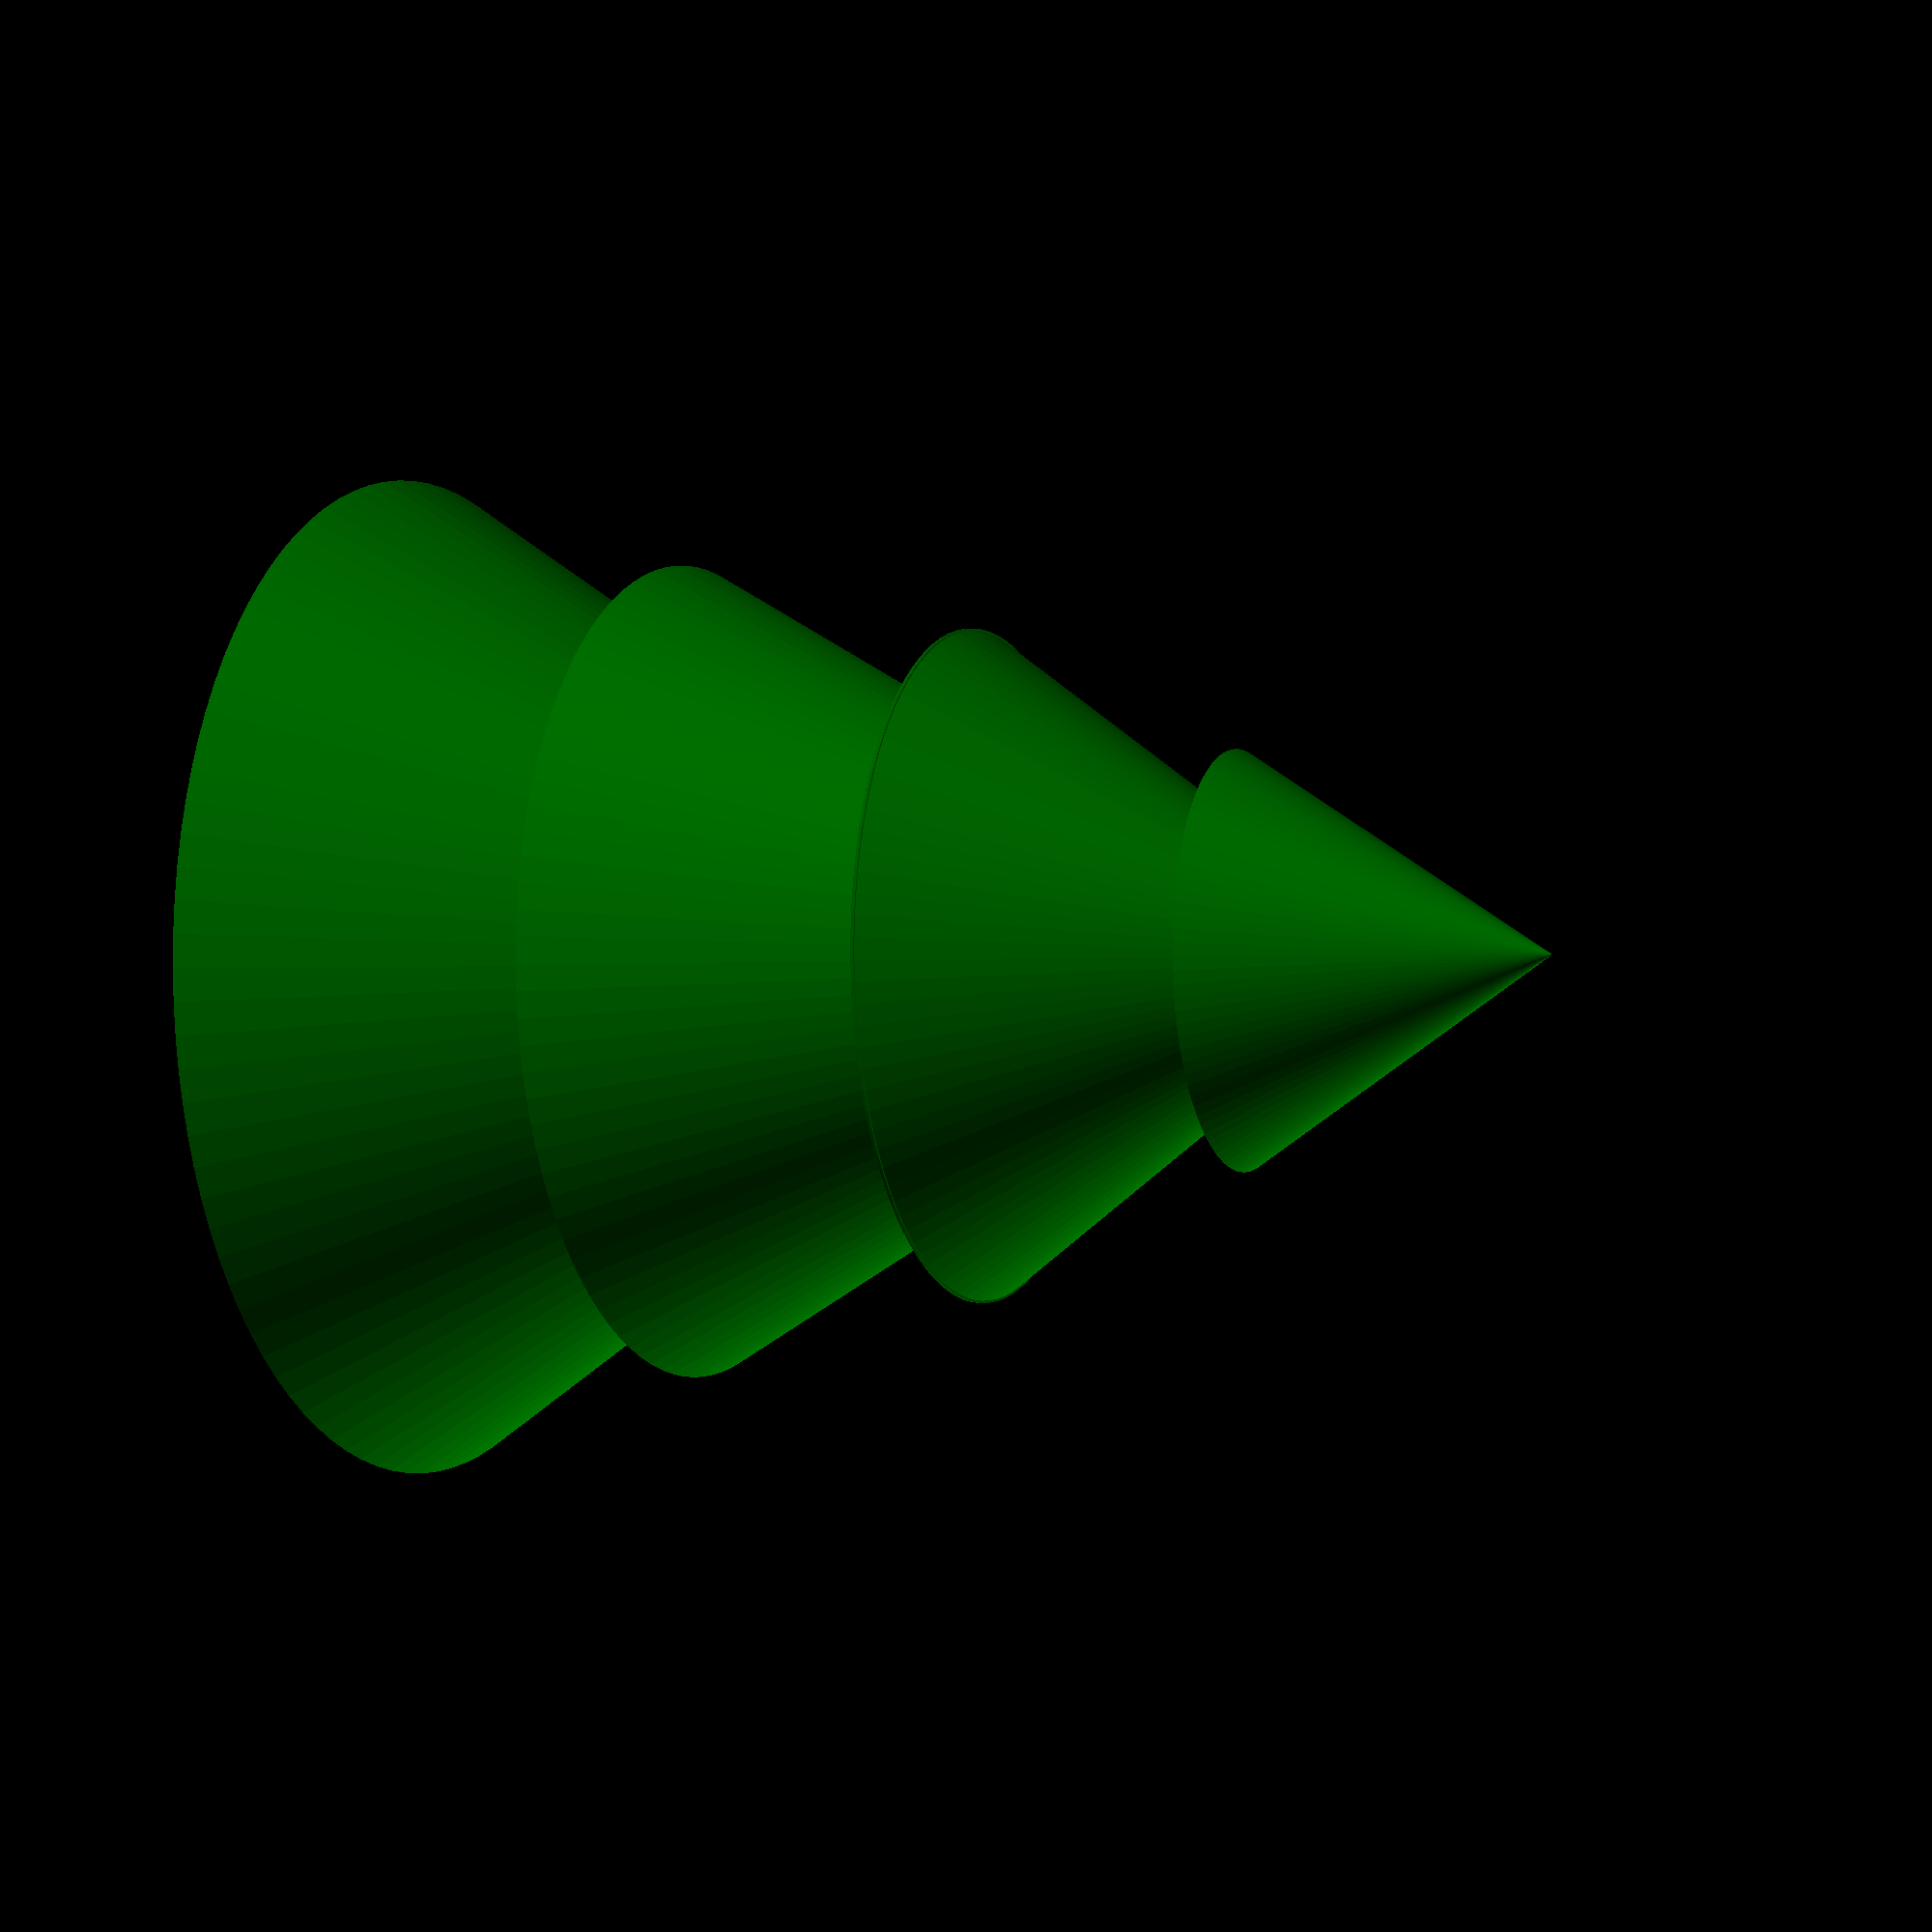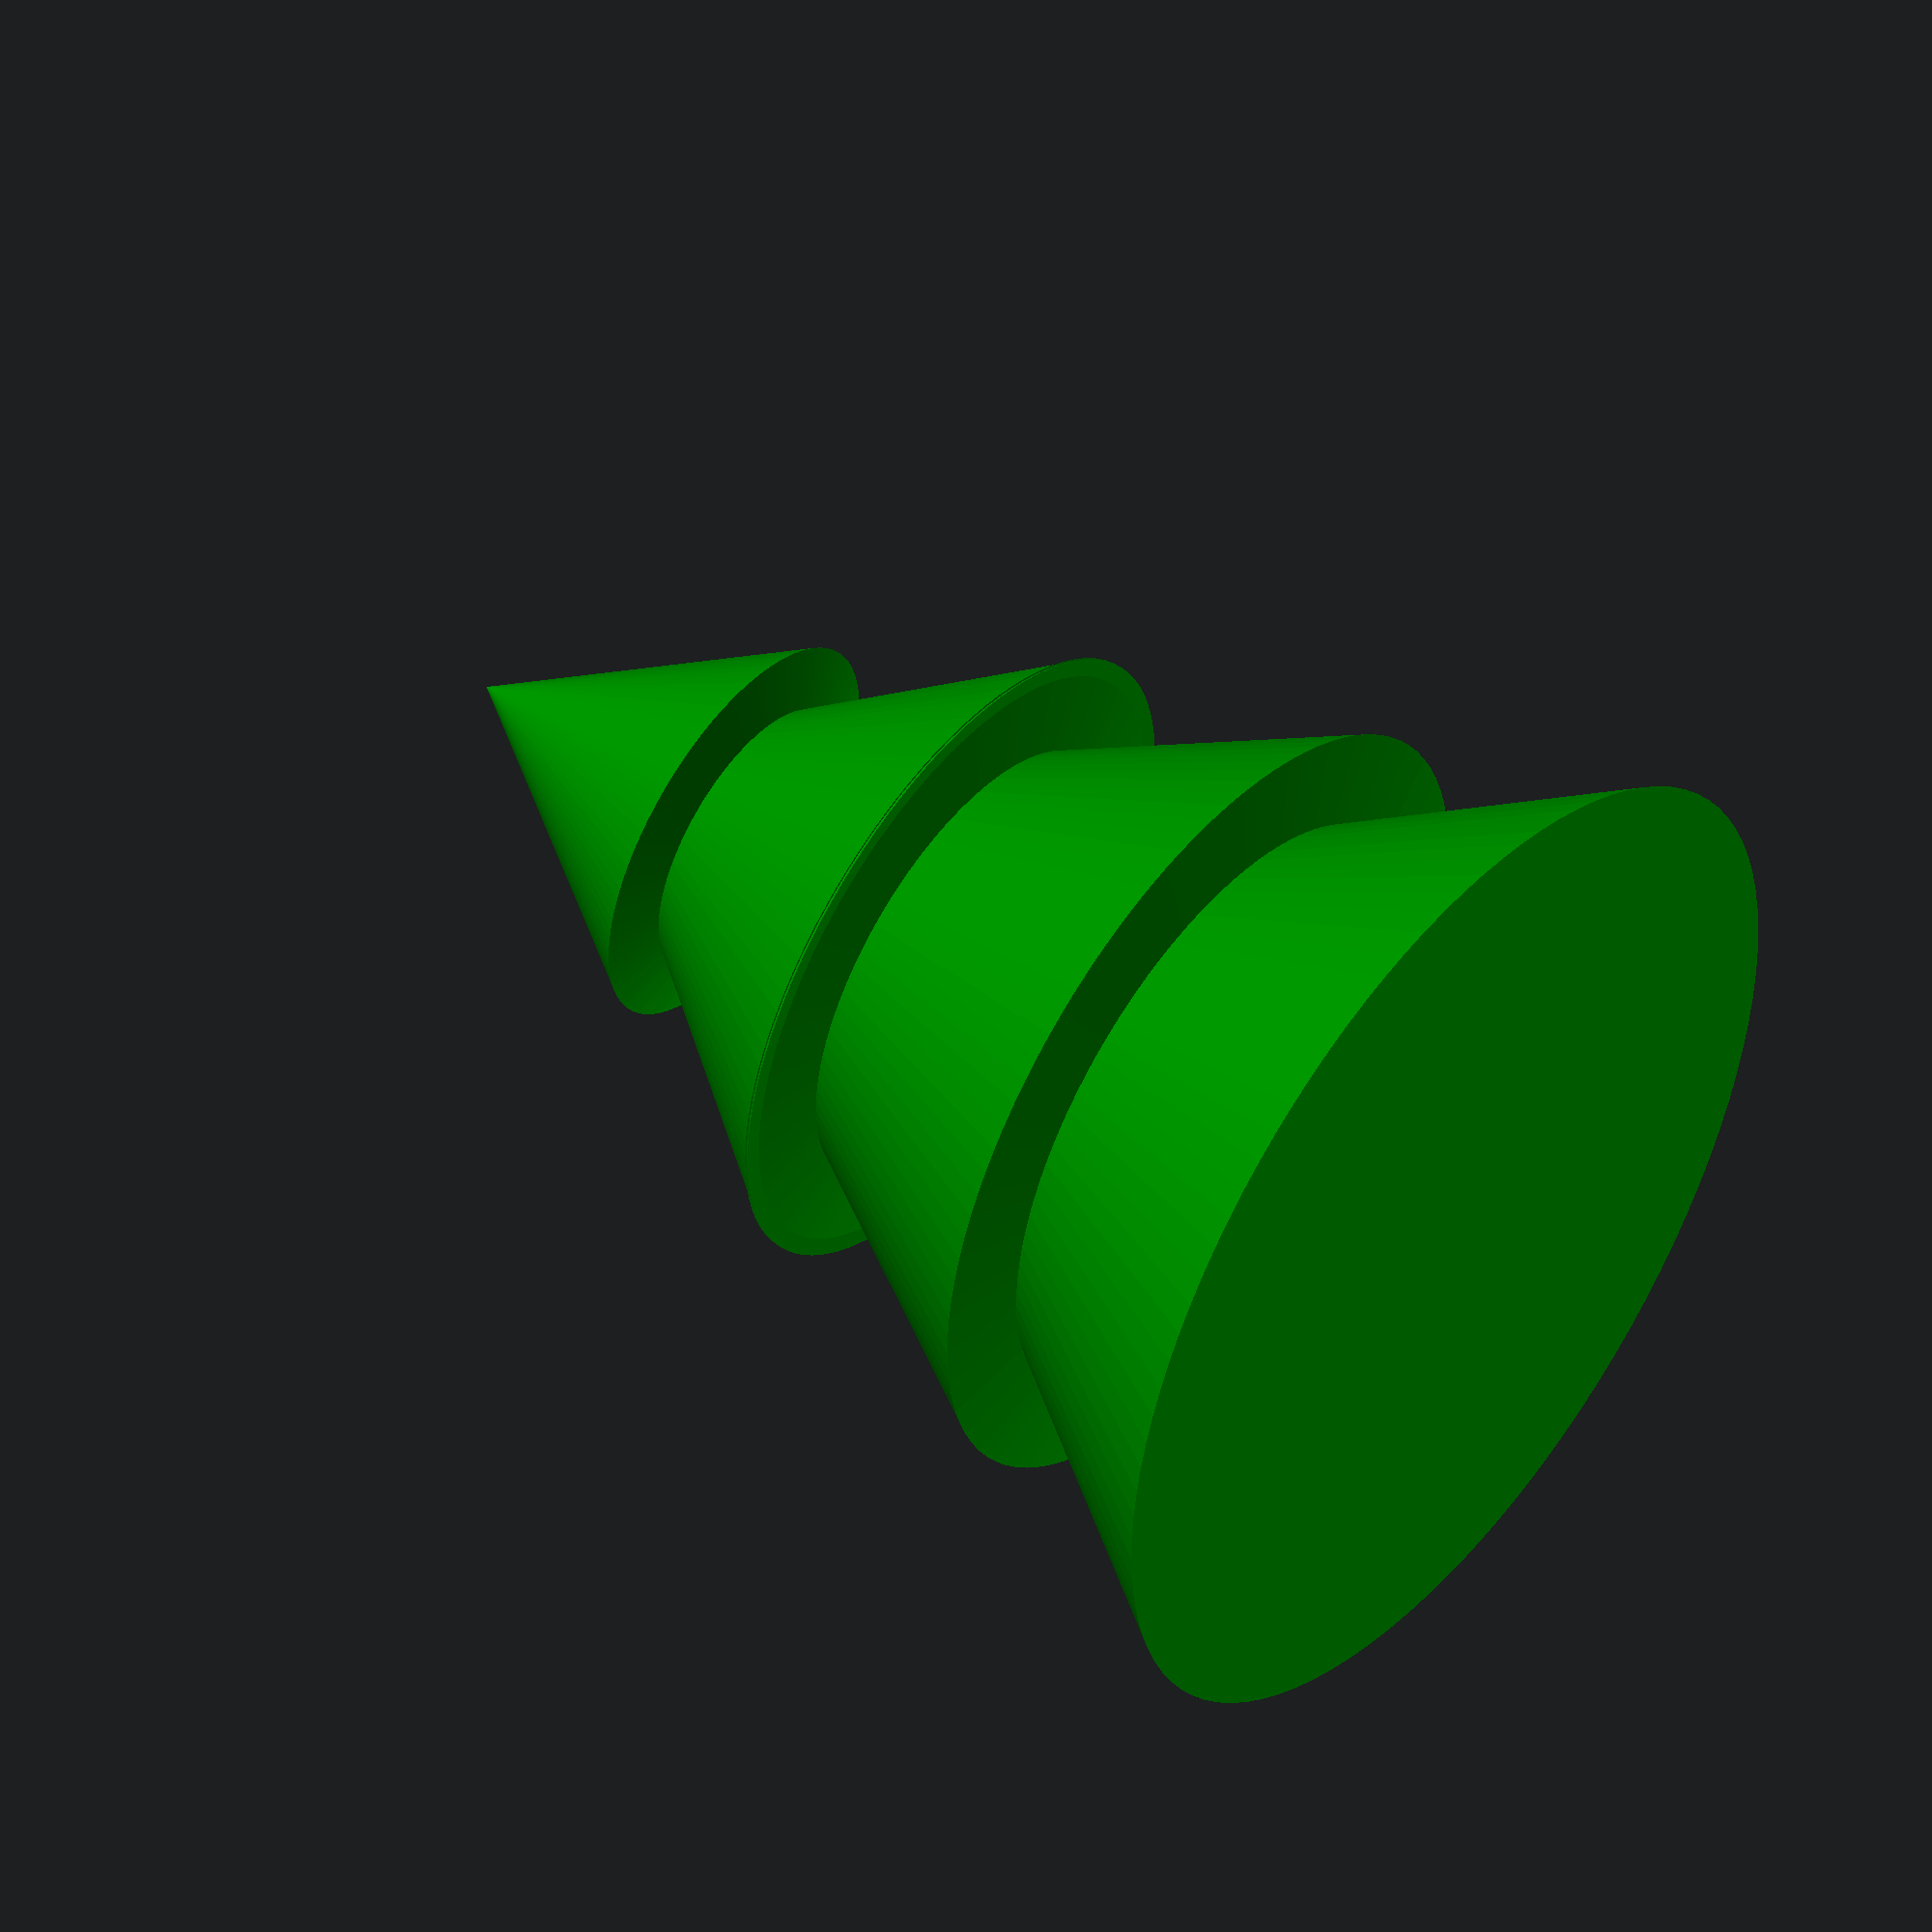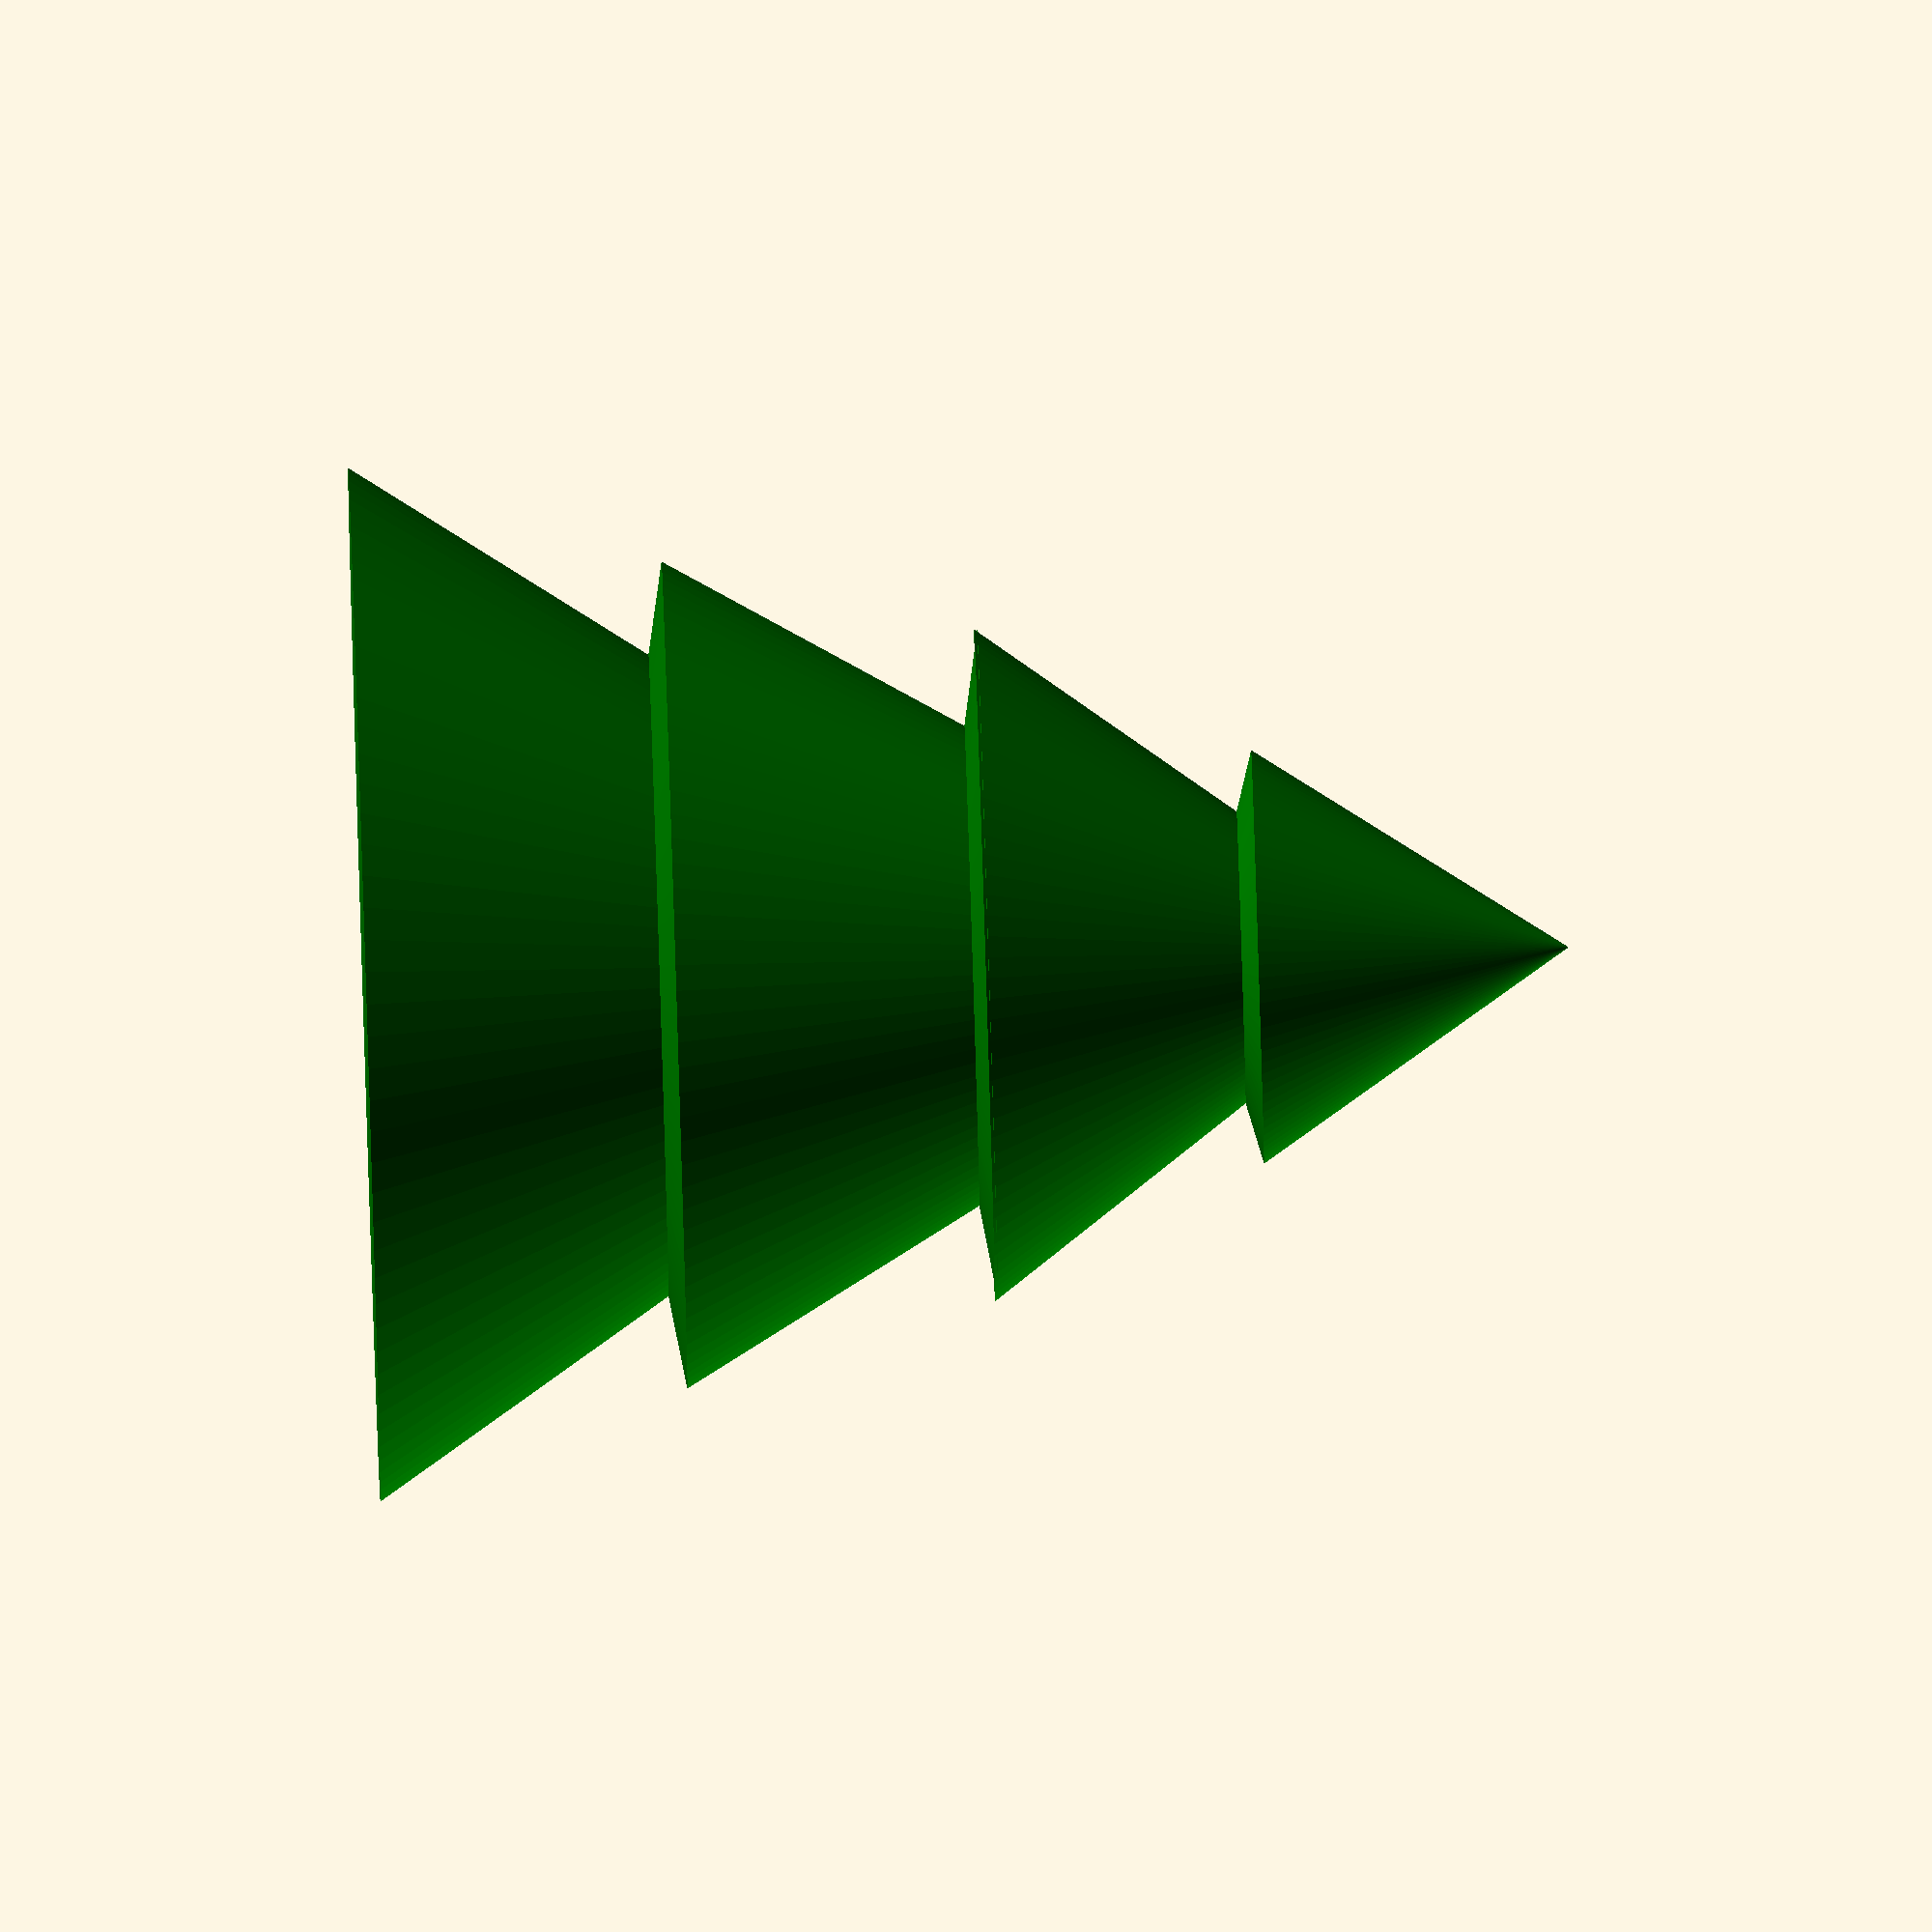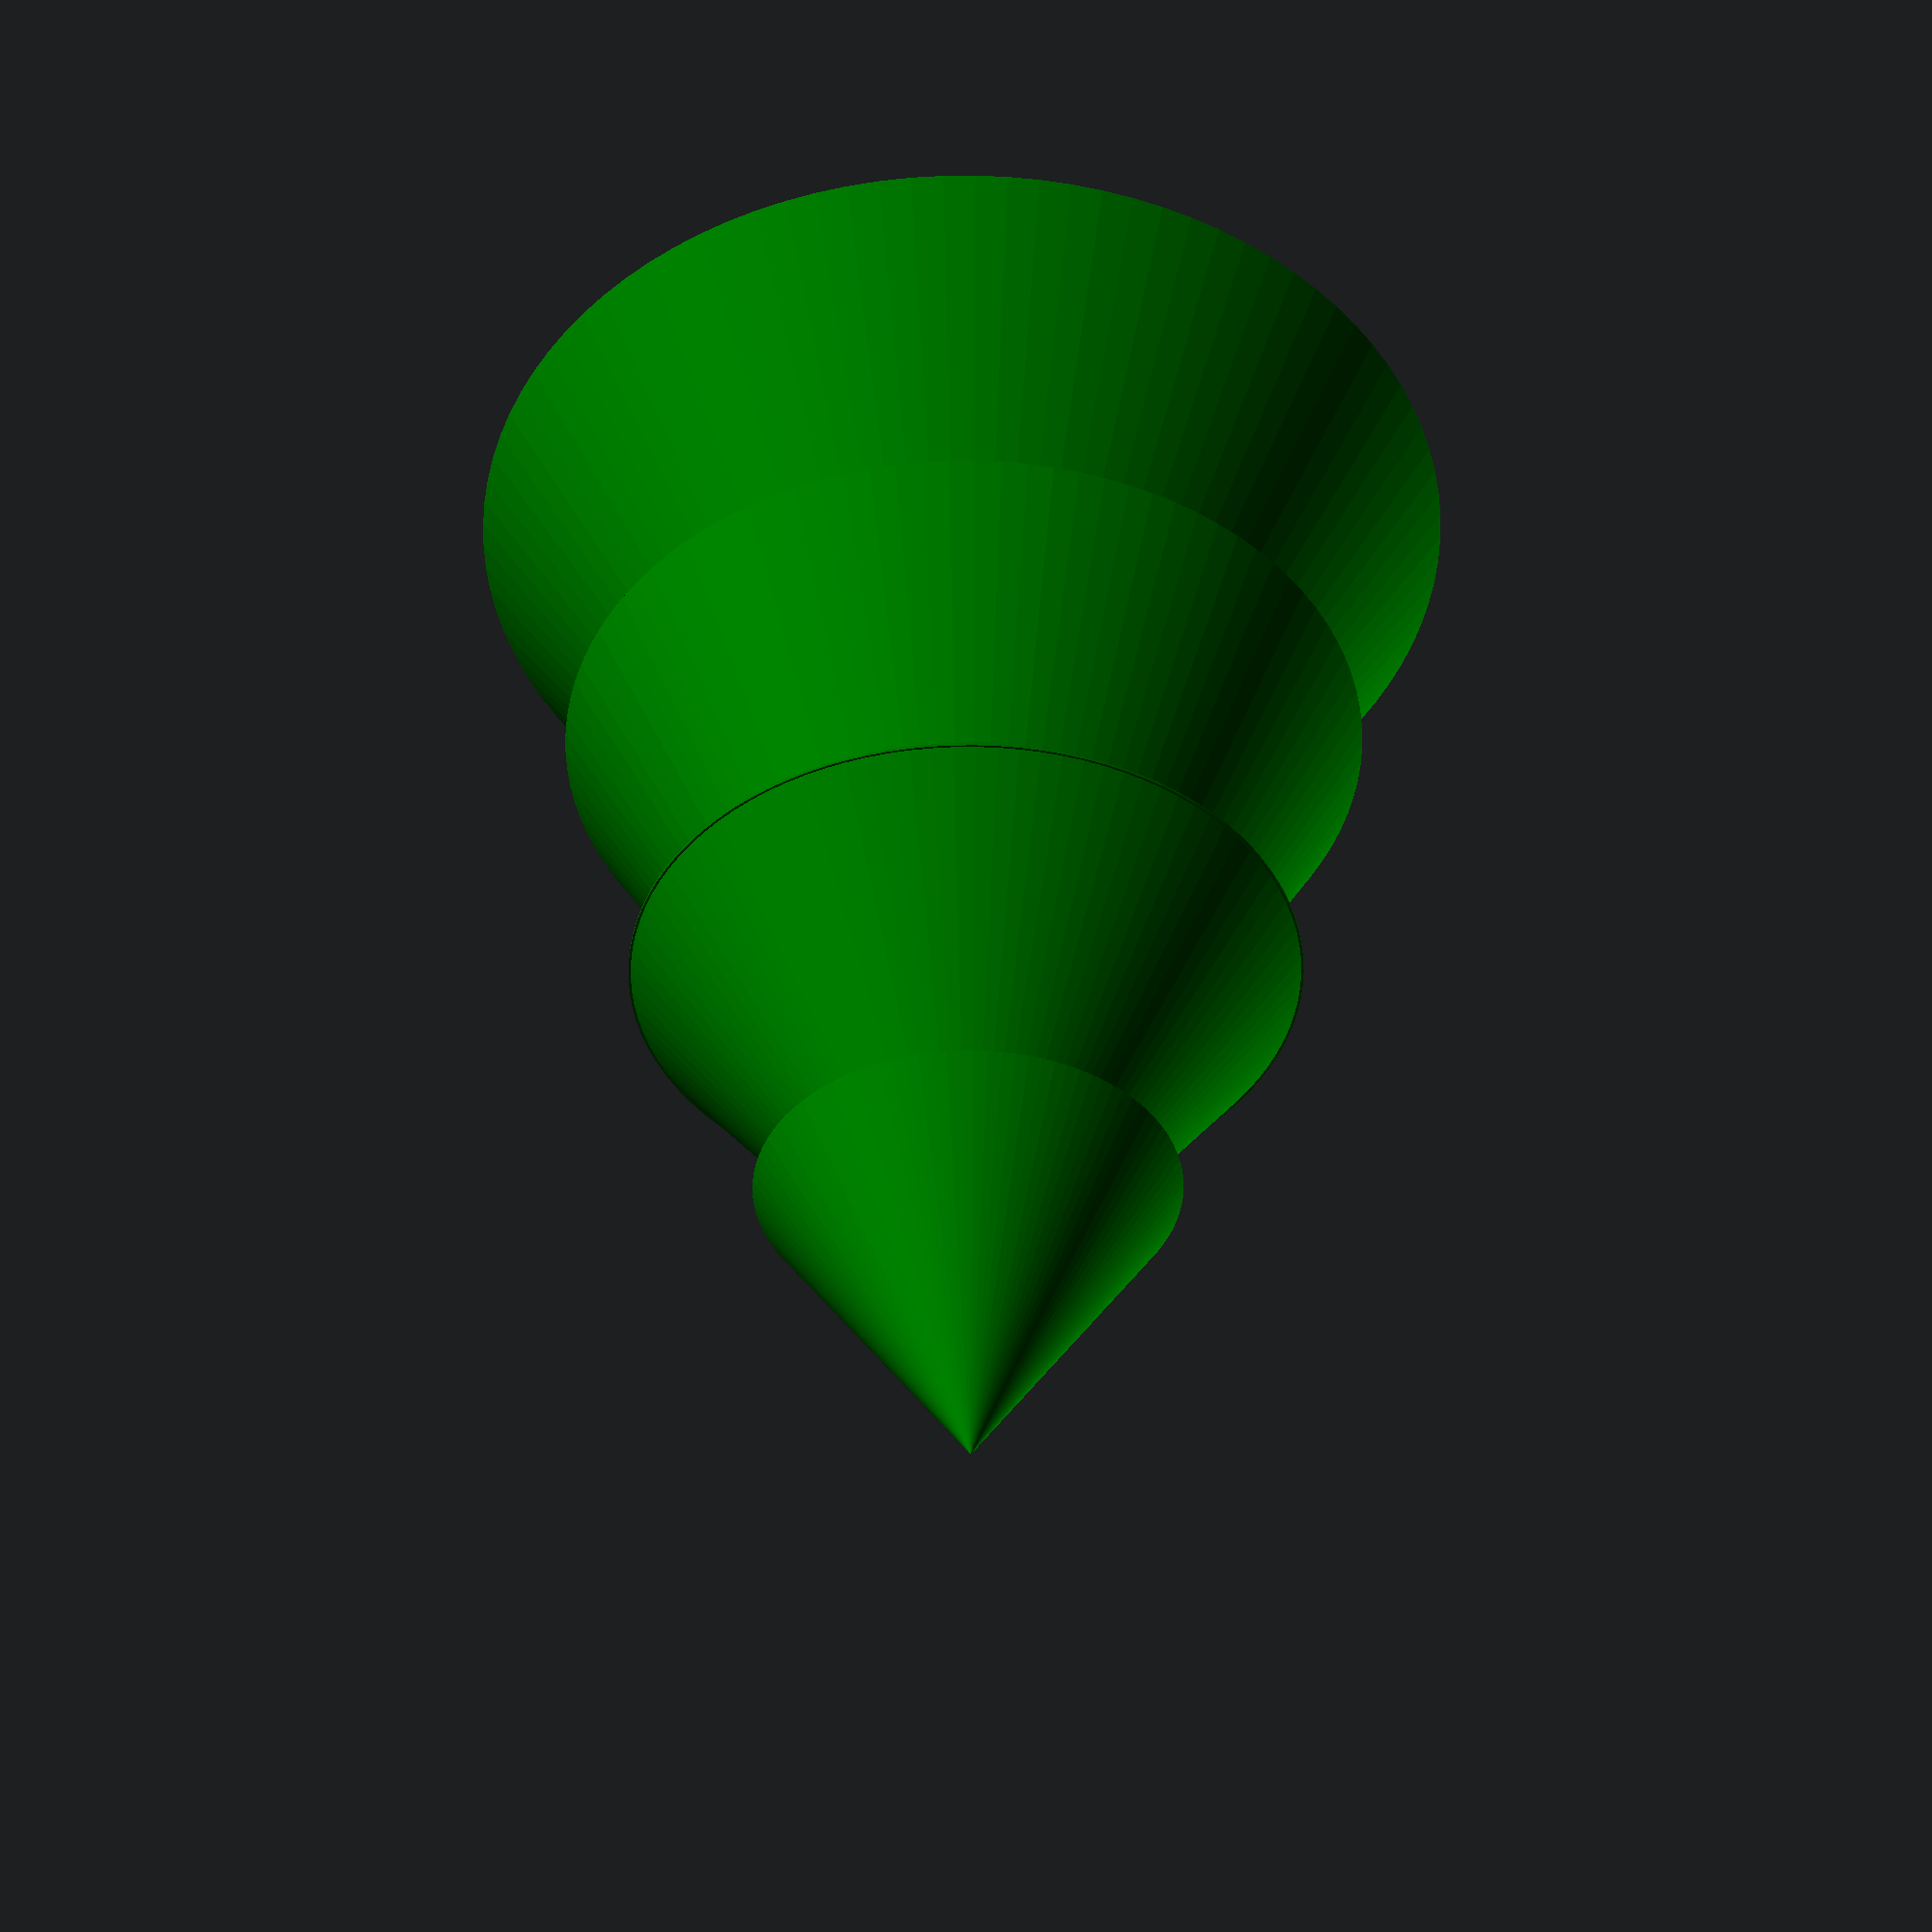
<openscad>
/* 
Christmas Tree with Star in the top
Author: Xiaoqi Zhao
Date: 2022-12-05
Type of tree:
  1 - complex, single shape
  2 - simple, single shape
  3 - simple, four layers
  4 - no tree branch
*/

module christmasTree(type,height) {
    // e.g. type = 2, height = 50

    if (type==1) {
        color("brown"){
            cylinder(height,2,0);
        }
        color("green") {
        for (i=[5:0.5:height]) {
            length = height-i;
            for (j=[i*5:25:355+i*5]) {
                translate([0,0,i])
                rotate([0,85,j]) cylinder(length/2.5,0.2,0.2);
                }
            }
        }
    }
    else if (type==2) {
        color("brown"){
            cylinder(height,2,0);
        }
        color("green") {
            translate([0,0,height/7])
            cylinder(height*9/10,height/3,0.2);
            }
        }
    else if (type==3) {
        color("brown"){
            cylinder(height,2,0);
        }
        color("green") {
            translate([0,0,height/7]) {
                layerHeight = height/4;
                cylinder(layerHeight,height/3,height/3*0.6);
                translate([0,0,layerHeight]) cylinder(layerHeight,height/3*0.8,height/3*0.45);
                translate([0,0,layerHeight*2]) cylinder(layerHeight,height/3*0.65,height/3*0.25);
                translate([0,0,layerHeight*3]) cylinder(layerHeight,height/3*0.4,0.02);
            }
        }
    }
    else if (type==4) {
        color("green") {
            translate([0,0,-0.05]) {
                layerHeight = height/5;
                cylinder(layerHeight,height/3,height/3*0.6);
                translate([0,0,layerHeight*0.9]) cylinder(layerHeight*0.1,height/3*0.45,height/3*0.8);
                translate([0,0,layerHeight]) cylinder(layerHeight,height/3*0.8,height/3*0.45);
                translate([0,0,layerHeight*2*0.95]) cylinder(layerHeight*0.11,height/3*0.25,height/3*0.65);
                translate([0,0,layerHeight*2]) cylinder(layerHeight*0.9,height/3*0.65,height/3*0.25);
                translate([0,0,layerHeight*3*0.93]) cylinder(layerHeight*0.09,height/3*0.2,height/3*0.4);
                translate([0,0,layerHeight*3*0.96]) cylinder(layerHeight,height/3*0.4,0.02);
            }
        }
    }
}
    
$fn=100;
christmasTree(4,50);
</openscad>
<views>
elev=2.8 azim=153.2 roll=291.9 proj=p view=wireframe
elev=310.2 azim=248.7 roll=127.3 proj=o view=wireframe
elev=276.4 azim=311.8 roll=268.2 proj=o view=wireframe
elev=312.0 azim=37.5 roll=359.6 proj=p view=solid
</views>
